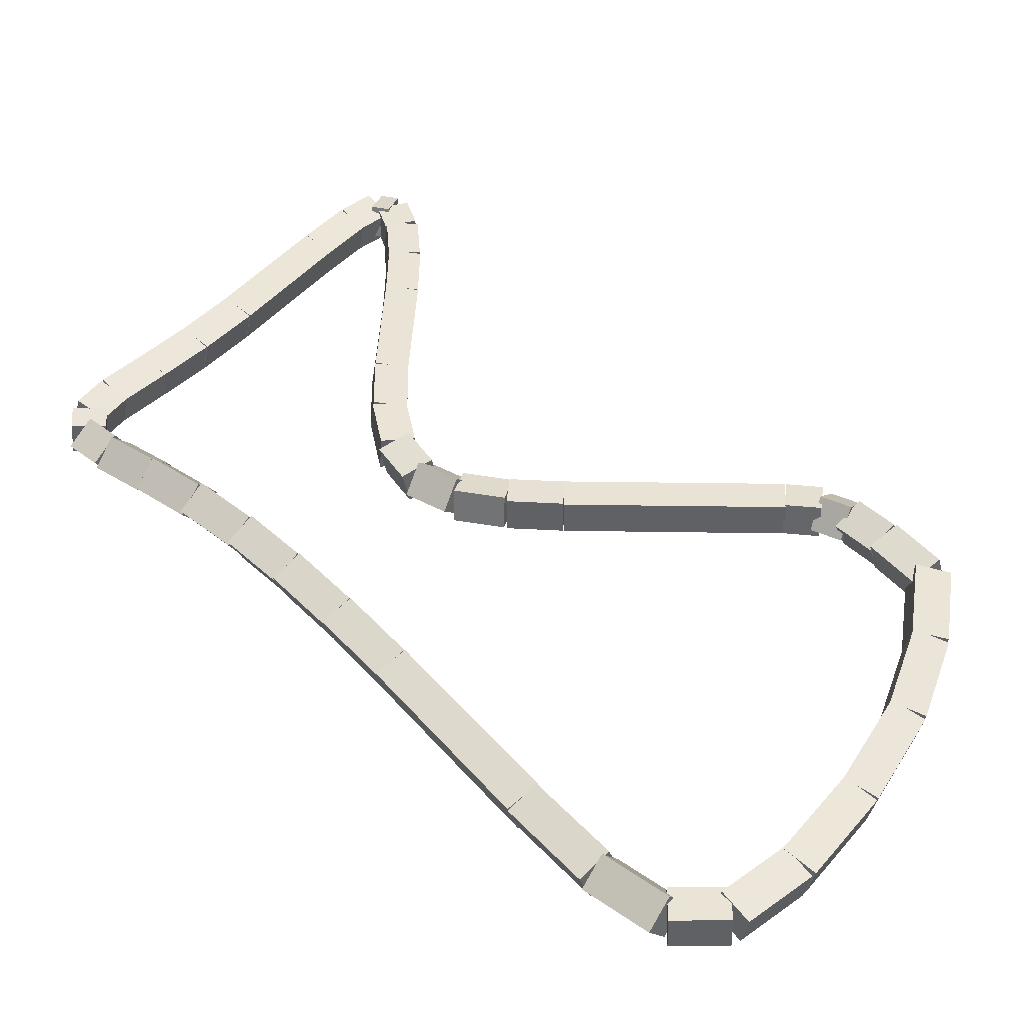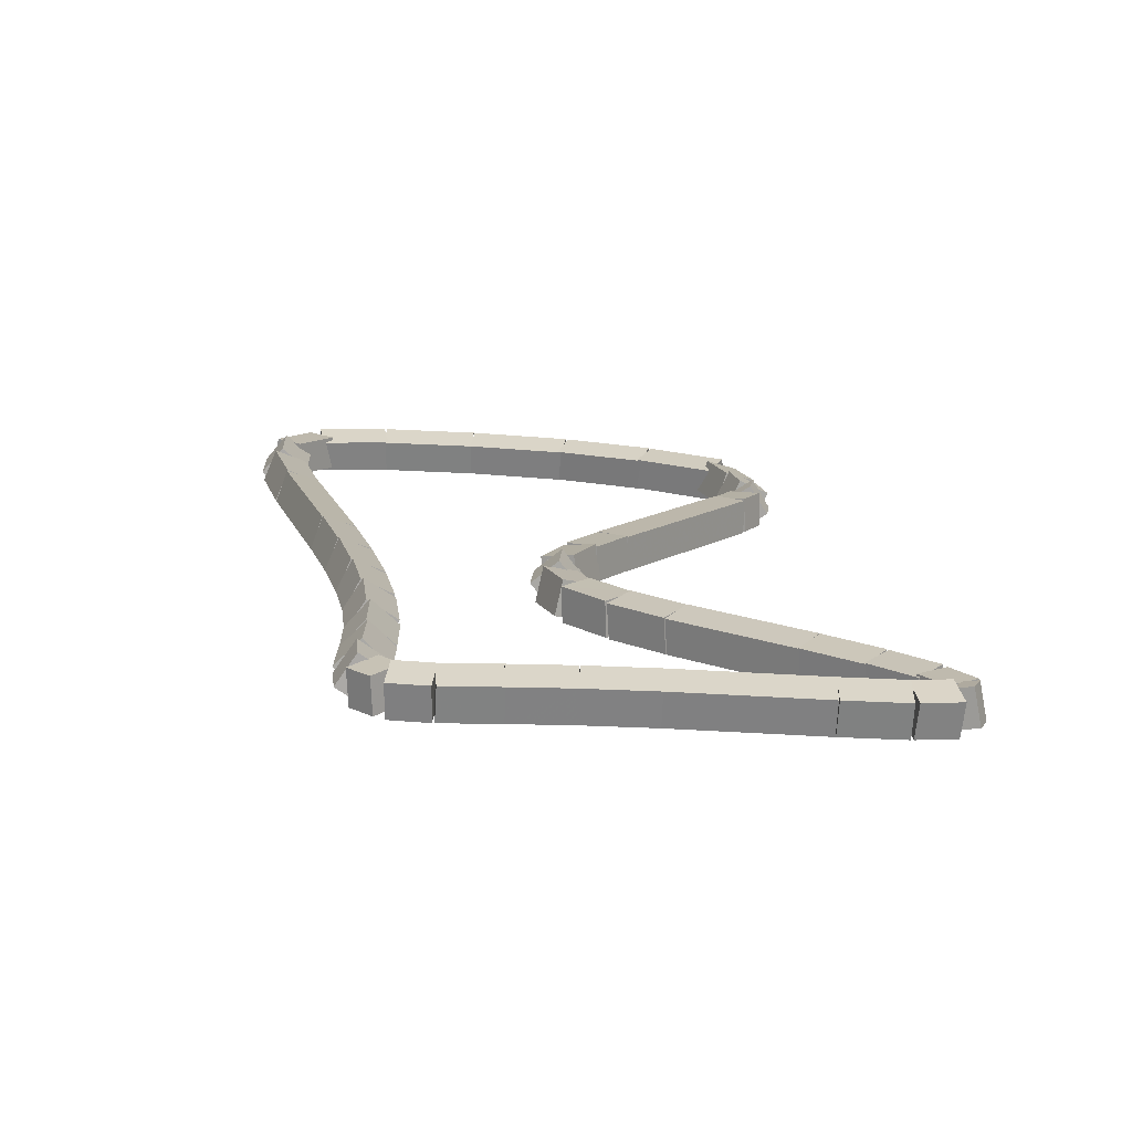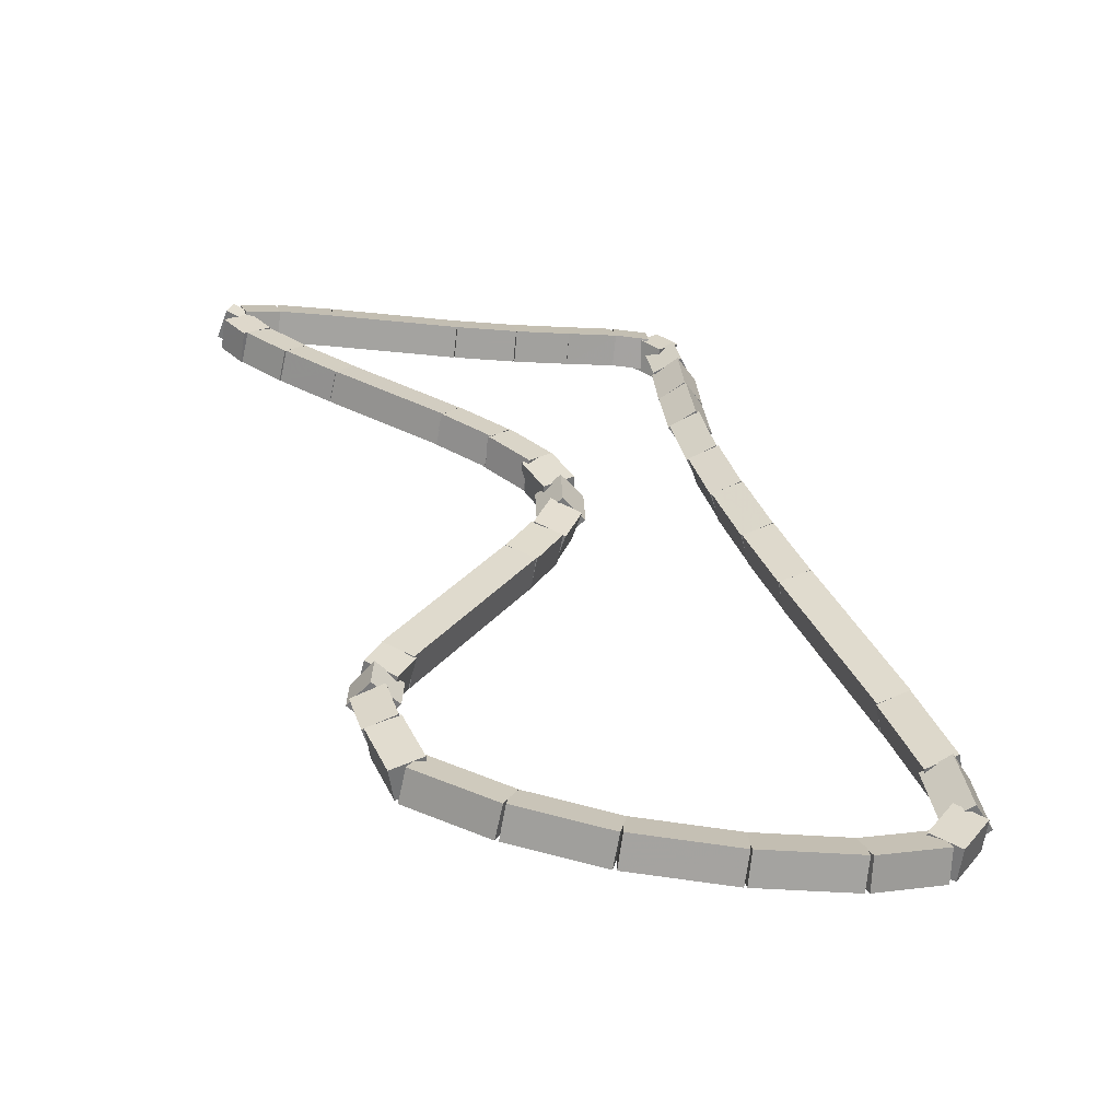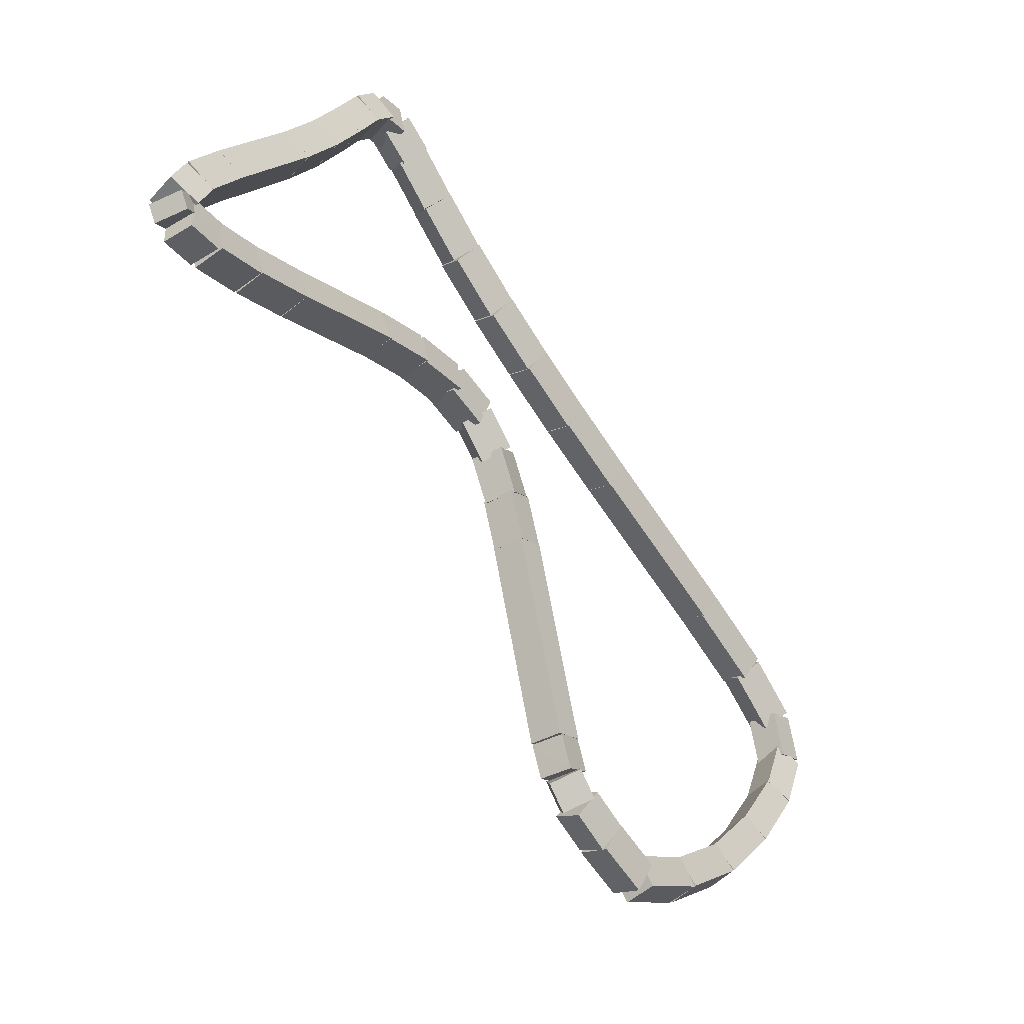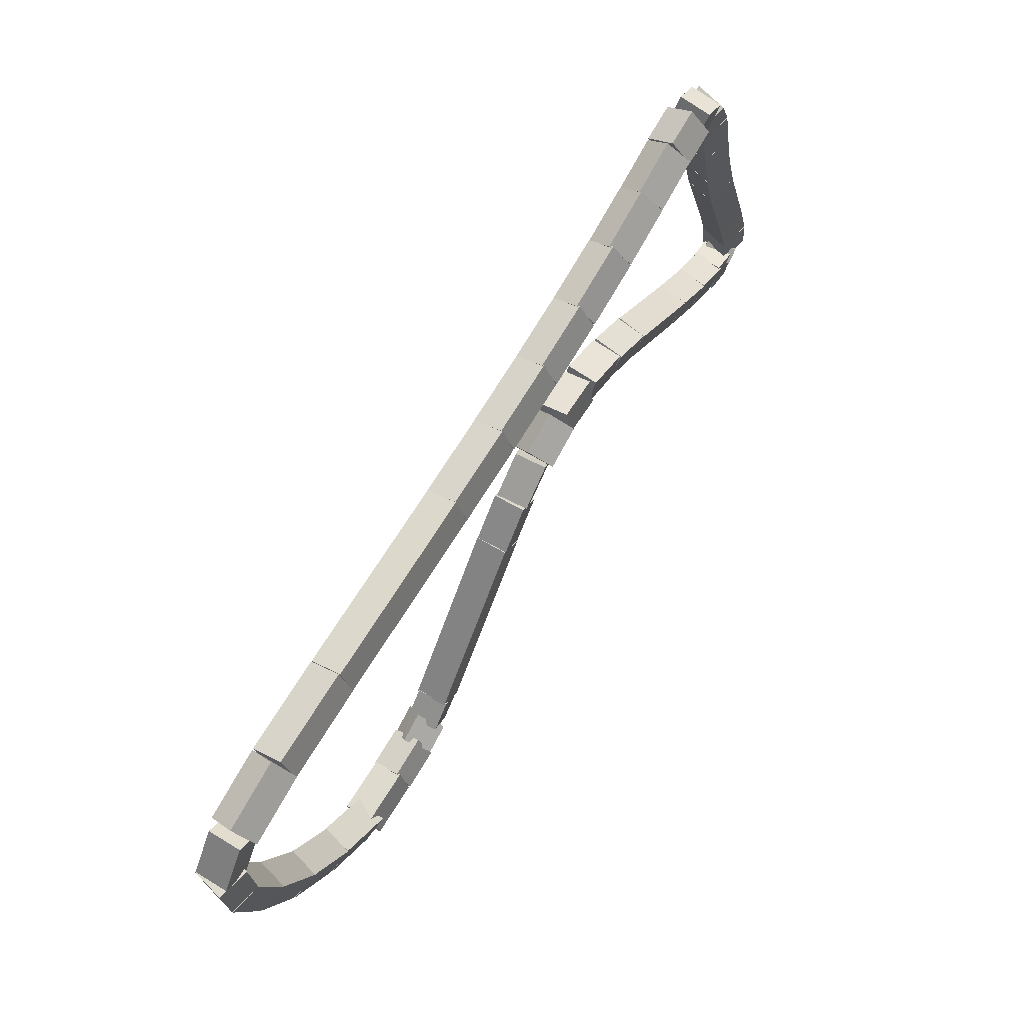
<metadata>
{"format":"obj","ext":"obj","renderer":"f3d","projection":"perspective","resolution":1024,"background":"white","views":[{"elev":-2.5,"azim":136.7,"up":"+Y"},{"elev":74.6,"azim":147.4,"up":"+Z"},{"elev":-27.8,"azim":-44.2,"up":"+Z"},{"elev":18.6,"azim":-103.5,"up":"+Z"},{"elev":-8.6,"azim":64.1,"up":"+Z"}]}
</metadata>
<code>
g name
v 40.44 24.61 0.315
v 40.33 24.42 0.4982
v 40.13 24.36 0.315
v 40.23 24.55 0.1318
v 40.01 25.13 0.6075
v 39.9 24.94 0.7907
v 39.7 24.87 0.6075
v 39.8 25.06 0.4243
f 1 2 3 4
f 6 2 1 5
f 5 1 4 8
f 6 5 8 7
f 8 4 3 7
f 7 3 2 6
g name
v 40.97 24.1 0.1125
v 40.87 23.92 0.3058
v 40.69 23.81 0.1125
v 40.79 23.99 -0.08081
v 40.42 24.63 0.315
v 40.32 24.45 0.5083
v 40.14 24.34 0.315
v 40.25 24.52 0.1217
f 9 10 11 12
f 14 10 9 13
f 13 9 12 16
f 14 13 16 15
f 16 12 11 15
f 15 11 10 14
g name
v 41.62 23.58 0.02251
v 41.51 23.41 0.2214
v 41.37 23.26 0.02251
v 41.48 23.43 -0.1764
v 40.96 24.11 0.1125
v 40.85 23.94 0.3114
v 40.71 23.8 0.1125
v 40.81 23.97 -0.08639
f 17 18 19 20
f 22 18 17 21
f 21 17 20 24
f 22 21 24 23
f 24 20 19 23
f 23 19 18 22
g name
v 42.28 23.12 0.03055
v 42.16 22.95 0.2305
v 42.05 22.79 0.03055
v 42.17 22.95 -0.1694
v 41.61 23.58 0.02251
v 41.5 23.42 0.2225
v 41.38 23.26 0.02251
v 41.5 23.42 -0.1775
f 25 26 27 28
f 30 26 25 29
f 29 25 28 32
f 30 29 32 31
f 32 28 27 31
f 31 27 26 30
g name
v 42.78 22.85 0.1527
v 42.65 22.69 0.3486
v 42.59 22.5 0.1527
v 42.72 22.65 -0.04313
v 42.26 23.13 0.03055
v 42.13 22.97 0.2264
v 42.07 22.78 0.03055
v 42.2 22.93 -0.1653
f 33 34 35 36
f 38 34 33 37
f 37 33 36 40
f 38 37 40 39
f 40 36 35 39
f 39 35 34 38
g name
v 43 22.87 0.4581
v 42.86 22.67 0.6012
v 42.99 22.47 0.4581
v 43.14 22.67 0.315
v 42.69 22.87 0.1527
v 42.54 22.68 0.2958
v 42.68 22.47 0.1527
v 42.82 22.67 0.009644
f 41 42 43 44
f 46 42 41 45
f 45 41 44 48
f 46 45 48 47
f 48 44 43 47
f 47 43 42 46
g name
v 42.96 23.02 0.9663
v 43.05 22.78 1.067
v 43.31 22.84 0.9663
v 43.21 23.08 0.8656
v 42.82 22.76 0.4581
v 42.92 22.51 0.5588
v 43.17 22.57 0.4581
v 43.08 22.82 0.3574
f 49 50 51 52
f 54 50 49 53
f 53 49 52 56
f 54 53 56 55
f 56 52 51 55
f 55 51 50 54
g name
v 42.99 23.39 1.636
v 43.17 23.2 1.746
v 43.38 23.34 1.636
v 43.21 23.53 1.526
v 42.94 22.95 0.9663
v 43.11 22.76 1.076
v 43.33 22.91 0.9663
v 43.15 23.1 0.8565
f 57 58 59 60
f 62 58 57 61
f 61 57 60 64
f 62 61 64 63
f 64 60 59 63
f 63 59 58 62
g name
v 43.04 24.32 3.017
v 43.23 24.14 3.129
v 43.44 24.29 3.017
v 43.25 24.47 2.905
v 42.99 23.38 1.636
v 43.18 23.2 1.748
v 43.39 23.35 1.636
v 43.2 23.53 1.523
f 65 66 67 68
f 70 66 65 69
f 69 65 68 72
f 70 69 72 71
f 72 68 67 71
f 71 67 66 70
g name
v 43.08 24.71 3.609
v 43.26 24.53 3.72
v 43.48 24.68 3.609
v 43.29 24.86 3.498
v 43.04 24.32 3.017
v 43.23 24.14 3.128
v 43.44 24.28 3.017
v 43.26 24.47 2.906
f 73 74 75 76
f 78 74 73 77
f 77 73 76 80
f 78 77 80 79
f 80 76 75 79
f 79 75 74 78
g name
v 43.13 25.08 4.163
v 43.31 24.88 4.272
v 43.53 25.02 4.163
v 43.36 25.22 4.055
v 43.08 24.73 3.609
v 43.25 24.53 3.718
v 43.48 24.67 3.609
v 43.3 24.86 3.5
f 81 82 83 84
f 86 82 81 85
f 85 81 84 88
f 86 85 88 87
f 88 84 83 87
f 87 83 82 86
g name
v 43.21 25.4 4.667
v 43.36 25.19 4.773
v 43.6 25.31 4.667
v 43.44 25.52 4.561
v 43.14 25.1 4.163
v 43.29 24.89 4.269
v 43.53 25.01 4.163
v 43.37 25.22 4.057
f 89 90 91 92
f 94 90 89 93
f 93 89 92 96
f 94 93 96 95
f 96 92 91 95
f 95 91 90 94
g name
v 43.32 25.71 5.17
v 43.45 25.48 5.273
v 43.69 25.57 5.17
v 43.56 25.8 5.068
v 43.21 25.43 4.667
v 43.34 25.2 4.77
v 43.59 25.29 4.667
v 43.46 25.52 4.564
f 97 98 99 100
f 102 98 97 101
f 101 97 100 104
f 102 101 104 103
f 104 100 99 103
f 103 99 98 102
g name
v 43.46 25.97 5.624
v 43.55 25.72 5.724
v 43.81 25.77 5.624
v 43.72 26.02 5.523
v 43.33 25.74 5.17
v 43.42 25.49 5.271
v 43.68 25.54 5.17
v 43.59 25.79 5.07
f 105 106 107 108
f 110 106 105 109
f 109 105 108 112
f 110 109 112 111
f 112 108 107 111
f 111 107 106 110
g name
v 43.6 26.17 6.024
v 43.67 25.92 6.124
v 43.93 25.95 6.024
v 43.86 26.21 5.924
v 43.47 25.98 5.624
v 43.54 25.72 5.724
v 43.8 25.76 5.624
v 43.73 26.01 5.523
f 113 114 115 116
f 118 114 113 117
f 117 113 116 120
f 118 117 120 119
f 120 116 115 119
f 119 115 114 118
g name
v 43.64 26.29 6.299
v 43.76 26.05 6.402
v 44.01 26.14 6.299
v 43.88 26.37 6.197
v 43.58 26.13 6.024
v 43.7 25.9 6.126
v 43.95 25.99 6.024
v 43.83 26.22 5.922
f 121 122 123 124
f 126 122 121 125
f 125 121 124 128
f 126 125 128 127
f 128 124 123 127
f 127 123 122 126
g name
v 43.55 26.28 6.439
v 43.79 26.28 6.601
v 43.9 26.48 6.439
v 43.67 26.48 6.278
v 43.65 26.11 6.299
v 43.88 26.11 6.461
v 44 26.31 6.299
v 43.76 26.32 6.138
f 129 130 131 132
f 134 130 129 133
f 133 129 132 136
f 134 133 136 135
f 136 132 131 135
f 135 131 130 134
g name
v 43.36 26.41 6.457
v 43.49 26.56 6.657
v 43.6 26.73 6.457
v 43.47 26.57 6.258
v 43.61 26.22 6.439
v 43.74 26.37 6.639
v 43.85 26.54 6.439
v 43.72 26.39 6.24
f 137 138 139 140
f 142 138 137 141
f 141 137 140 144
f 142 141 144 143
f 144 140 139 143
f 143 139 138 142
g name
v 43 26.64 6.416
v 43.09 26.82 6.616
v 43.21 26.97 6.416
v 43.12 26.8 6.217
v 43.38 26.4 6.457
v 43.47 26.58 6.656
v 43.59 26.74 6.457
v 43.5 26.56 6.258
f 145 146 147 148
f 150 146 145 149
f 149 145 148 152
f 150 149 152 151
f 152 148 147 151
f 151 147 146 150
g name
v 42.59 26.9 6.379
v 42.68 27.08 6.579
v 42.8 27.24 6.379
v 42.71 27.06 6.18
v 42.99 26.64 6.416
v 43.09 26.81 6.616
v 43.21 26.97 6.416
v 43.12 26.8 6.217
f 153 154 155 156
f 158 154 153 157
f 157 153 156 160
f 158 157 160 159
f 160 156 155 159
f 159 155 154 158
g name
v 42.14 27.21 6.364
v 42.24 27.38 6.564
v 42.36 27.54 6.364
v 42.25 27.37 6.164
v 42.58 26.9 6.379
v 42.69 27.07 6.579
v 42.81 27.23 6.379
v 42.7 27.07 6.179
f 161 162 163 164
f 166 162 161 165
f 165 161 164 168
f 166 165 168 167
f 168 164 163 167
f 167 163 162 166
g name
v 41.21 27.87 6.379
v 41.33 28.03 6.579
v 41.45 28.2 6.379
v 41.33 28.03 6.179
v 42.13 27.21 6.364
v 42.25 27.37 6.564
v 42.37 27.54 6.364
v 42.25 27.37 6.164
f 169 170 171 172
f 174 170 169 173
f 173 169 172 176
f 174 173 176 175
f 176 172 171 175
f 175 171 170 174
g name
v 40.82 28.15 6.372
v 40.93 28.31 6.572
v 41.05 28.47 6.372
v 40.93 28.31 6.172
v 41.22 27.87 6.379
v 41.33 28.03 6.579
v 41.44 28.2 6.379
v 41.33 28.03 6.179
f 177 178 179 180
f 182 178 177 181
f 181 177 180 184
f 182 181 184 183
f 184 180 179 183
f 183 179 178 182
g name
v 40.57 28.29 6.317
v 40.63 28.48 6.514
v 40.76 28.64 6.317
v 40.69 28.44 6.12
v 40.83 28.14 6.372
v 40.9 28.33 6.569
v 41.03 28.48 6.372
v 40.96 28.29 6.175
f 185 186 187 188
f 190 186 185 189
f 189 185 188 192
f 190 189 192 191
f 192 188 187 191
f 191 187 186 190
g name
v 40.63 28.24 6.189
v 40.42 28.38 6.306
v 40.51 28.62 6.189
v 40.73 28.48 6.071
v 40.72 28.27 6.317
v 40.51 28.41 6.434
v 40.6 28.65 6.317
v 40.82 28.51 6.2
f 193 194 195 196
f 198 194 193 197
f 197 193 196 200
f 198 197 200 199
f 200 196 195 199
f 199 195 194 198
g name
v 40.84 28.31 5.984
v 40.7 28.1 6.128
v 40.47 28.16 5.984
v 40.6 28.36 5.839
v 40.76 28.51 6.189
v 40.62 28.3 6.333
v 40.39 28.36 6.189
v 40.52 28.56 6.044
f 201 202 203 204
f 206 202 201 205
f 205 201 204 208
f 206 205 208 207
f 208 204 203 207
f 207 203 202 206
g name
v 41.01 28.03 5.735
v 40.9 27.83 5.899
v 40.67 27.82 5.735
v 40.78 28.02 5.57
v 40.82 28.34 5.984
v 40.71 28.14 6.149
v 40.48 28.13 5.984
v 40.59 28.33 5.819
f 209 210 211 212
f 214 210 209 213
f 213 209 212 216
f 214 213 216 215
f 216 212 211 215
f 215 211 210 214
g name
v 41.27 27.66 5.466
v 41.16 27.46 5.639
v 40.94 27.43 5.466
v 41.05 27.63 5.293
v 41.01 28.04 5.735
v 40.9 27.84 5.907
v 40.68 27.81 5.735
v 40.78 28.01 5.562
f 217 218 219 220
f 222 218 217 221
f 221 217 220 224
f 222 221 224 223
f 224 220 219 223
f 223 219 218 222
g name
v 41.83 26.89 4.943
v 41.73 26.7 5.118
v 41.51 26.66 4.943
v 41.61 26.85 4.767
v 41.27 27.67 5.466
v 41.16 27.47 5.642
v 40.94 27.43 5.466
v 41.05 27.62 5.291
f 225 226 227 228
f 230 226 225 229
f 229 225 228 232
f 230 229 232 231
f 232 228 227 231
f 231 227 226 230
g name
v 42.08 26.52 4.669
v 41.97 26.32 4.839
v 41.75 26.3 4.669
v 41.85 26.5 4.5
v 41.84 26.89 4.943
v 41.73 26.69 5.112
v 41.5 26.67 4.943
v 41.61 26.87 4.774
f 233 234 235 236
f 238 234 233 237
f 237 233 236 240
f 238 237 240 239
f 240 236 235 239
f 239 235 234 238
g name
v 42.26 26.17 4.367
v 42.13 25.97 4.522
v 41.9 25.99 4.367
v 42.02 26.2 4.212
v 42.09 26.5 4.669
v 41.97 26.3 4.824
v 41.73 26.32 4.669
v 41.86 26.53 4.515
f 241 242 243 244
f 246 242 241 245
f 245 241 244 248
f 246 245 248 247
f 248 244 243 247
f 247 243 242 246
g name
v 42.3 25.86 4.049
v 42.11 25.68 4.169
v 41.9 25.82 4.049
v 42.08 26 3.928
v 42.28 26.1 4.367
v 42.09 25.92 4.488
v 41.88 26.07 4.367
v 42.06 26.24 4.246
f 249 250 251 252
f 254 250 249 253
f 253 249 252 256
f 254 253 256 255
f 256 252 251 255
f 255 251 250 254
g name
v 42.13 25.57 3.721
v 41.87 25.56 3.821
v 41.82 25.82 3.721
v 42.09 25.83 3.621
v 42.25 25.71 4.049
v 41.99 25.71 4.149
v 41.94 25.97 4.049
v 42.21 25.98 3.948
f 257 258 259 260
f 262 258 257 261
f 261 257 260 264
f 262 261 264 263
f 264 260 259 263
f 263 259 258 262
g name
v 41.78 25.44 3.389
v 41.58 25.6 3.51
v 41.68 25.83 3.389
v 41.89 25.67 3.268
v 42.02 25.5 3.721
v 41.82 25.66 3.842
v 41.93 25.89 3.721
v 42.13 25.74 3.6
f 265 266 267 268
f 270 266 265 269
f 269 265 268 272
f 270 269 272 271
f 272 268 267 271
f 271 267 266 270
g name
v 41.44 25.41 3.054
v 41.28 25.6 3.189
v 41.41 25.81 3.054
v 41.57 25.62 2.919
v 41.75 25.44 3.389
v 41.58 25.62 3.524
v 41.72 25.83 3.389
v 41.88 25.65 3.254
f 273 274 275 276
f 278 274 273 277
f 277 273 276 280
f 278 277 280 279
f 280 276 275 279
f 279 275 274 278
g name
v 40.19 25.39 1.781
v 40.04 25.59 1.92
v 40.18 25.79 1.781
v 40.33 25.59 1.641
v 41.43 25.41 3.054
v 41.28 25.61 3.193
v 41.42 25.81 3.054
v 41.57 25.62 2.914
f 281 282 283 284
f 286 282 281 285
f 285 281 284 288
f 286 285 288 287
f 288 284 283 287
f 287 283 282 286
g name
v 40.03 25.37 1.557
v 39.85 25.54 1.686
v 39.97 25.76 1.557
v 40.15 25.58 1.427
v 40.21 25.39 1.781
v 40.04 25.57 1.91
v 40.16 25.79 1.781
v 40.34 25.61 1.651
f 289 290 291 292
f 294 290 289 293
f 293 289 292 296
f 294 293 296 295
f 296 292 291 295
f 295 291 290 294
g name
v 40.03 25.33 1.33
v 39.77 25.36 1.432
v 39.77 25.63 1.33
v 40.03 25.59 1.228
v 40.13 25.41 1.557
v 39.87 25.45 1.659
v 39.87 25.71 1.557
v 40.13 25.68 1.455
f 297 298 299 300
f 302 298 297 301
f 301 297 300 304
f 302 301 304 303
f 304 300 299 303
f 303 299 298 302
g name
v 40.06 25.24 1.015
v 39.83 25.11 1.122
v 39.66 25.32 1.015
v 39.89 25.44 0.9076
v 40.09 25.44 1.33
v 39.87 25.31 1.437
v 39.7 25.51 1.33
v 39.93 25.64 1.223
f 305 306 307 308
f 310 306 305 309
f 309 305 308 312
f 310 309 312 311
f 312 308 307 311
f 311 307 306 310
g name
v 40.05 24.99 0.6075
v 39.85 24.83 0.7216
v 39.65 25 0.6075
v 39.86 25.16 0.4935
v 40.06 25.27 1.015
v 39.86 25.11 1.129
v 39.66 25.28 1.015
v 39.87 25.44 0.9007
f 313 314 315 316
f 318 314 313 317
f 317 313 316 320
f 318 317 320 319
f 320 316 315 319
f 319 315 314 318

</code>
